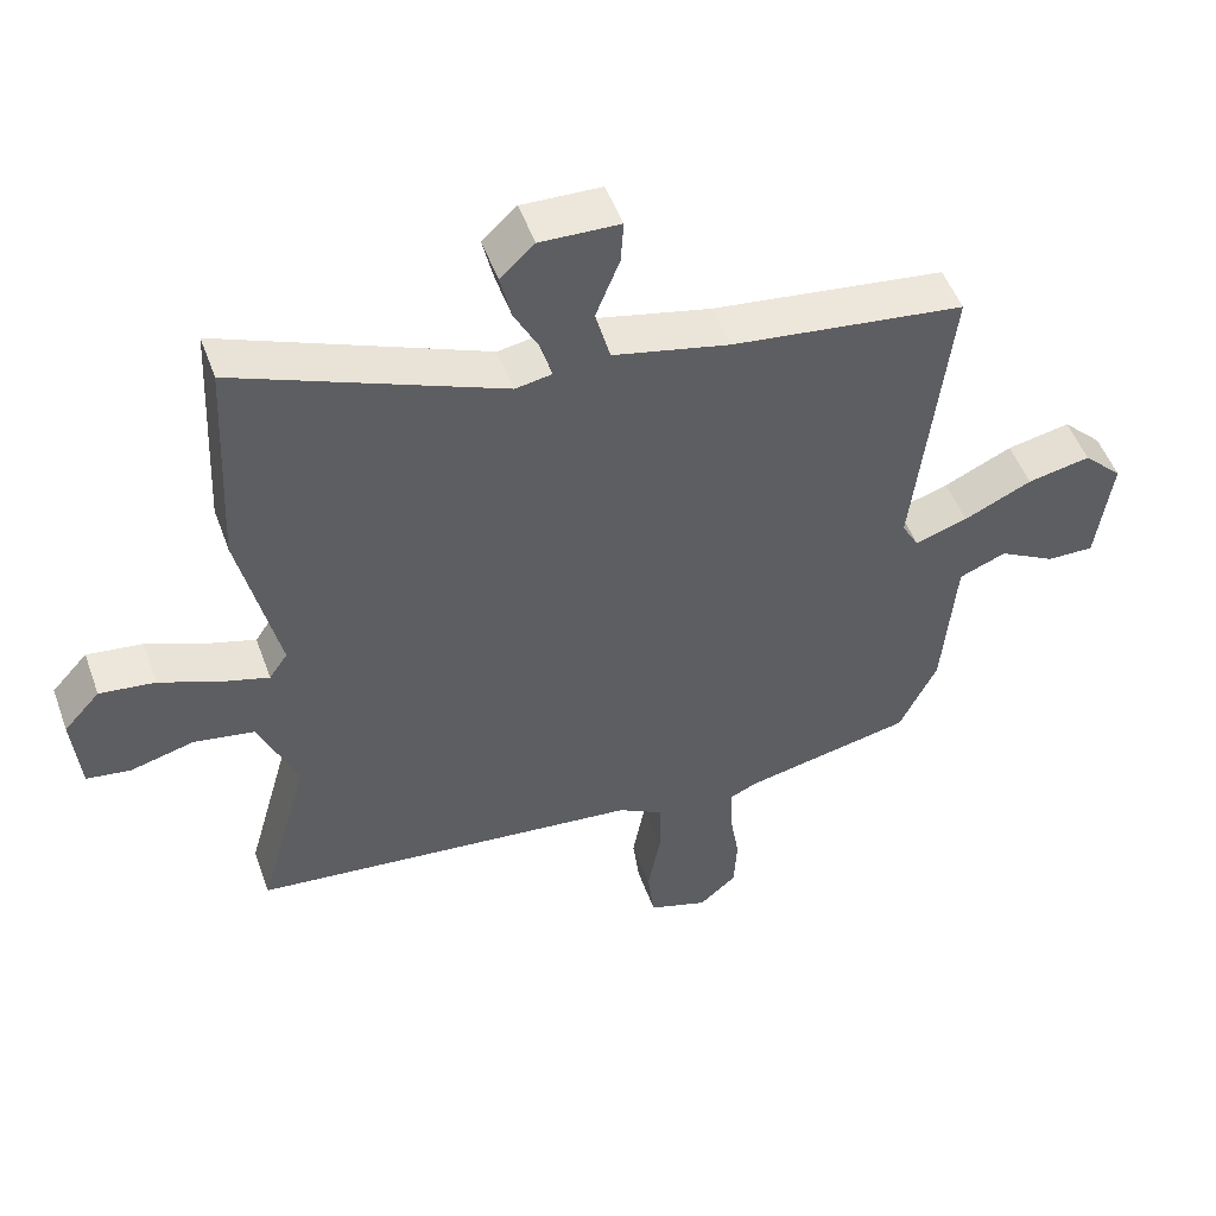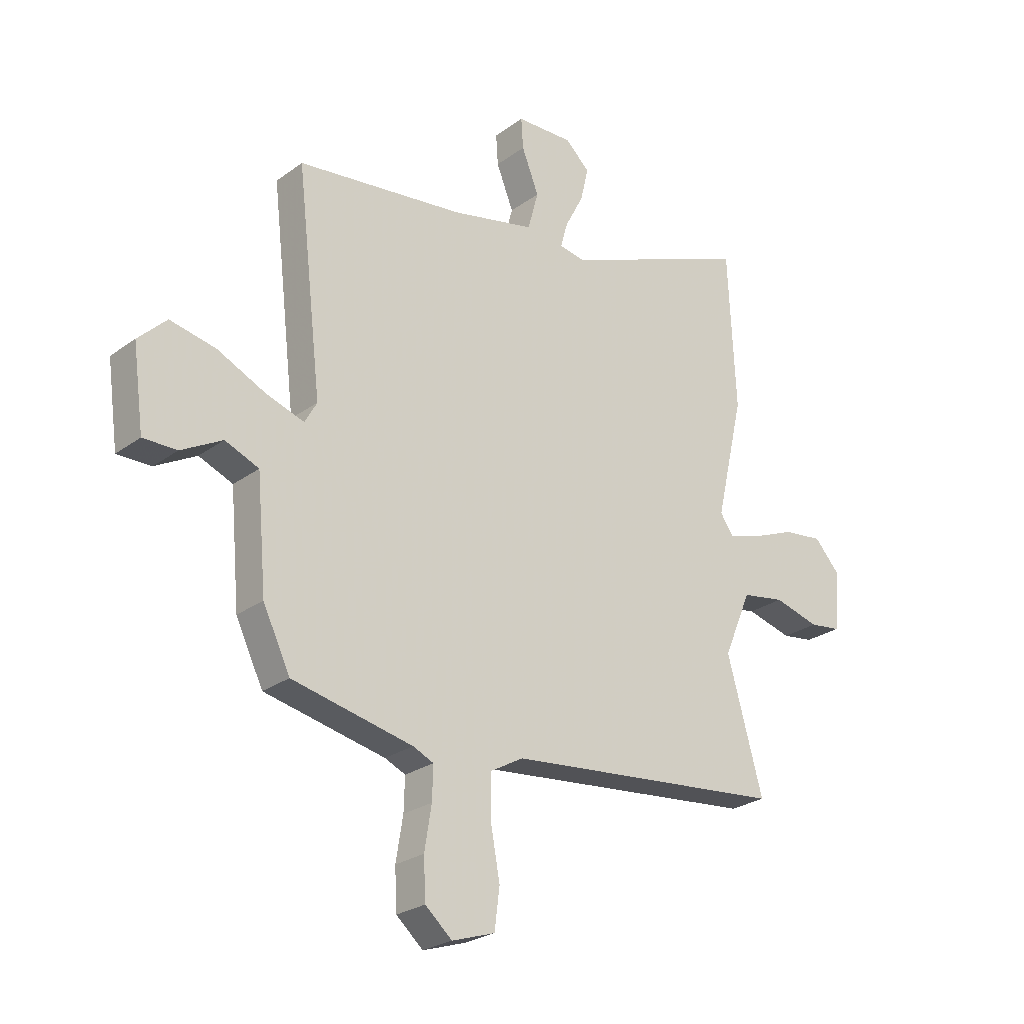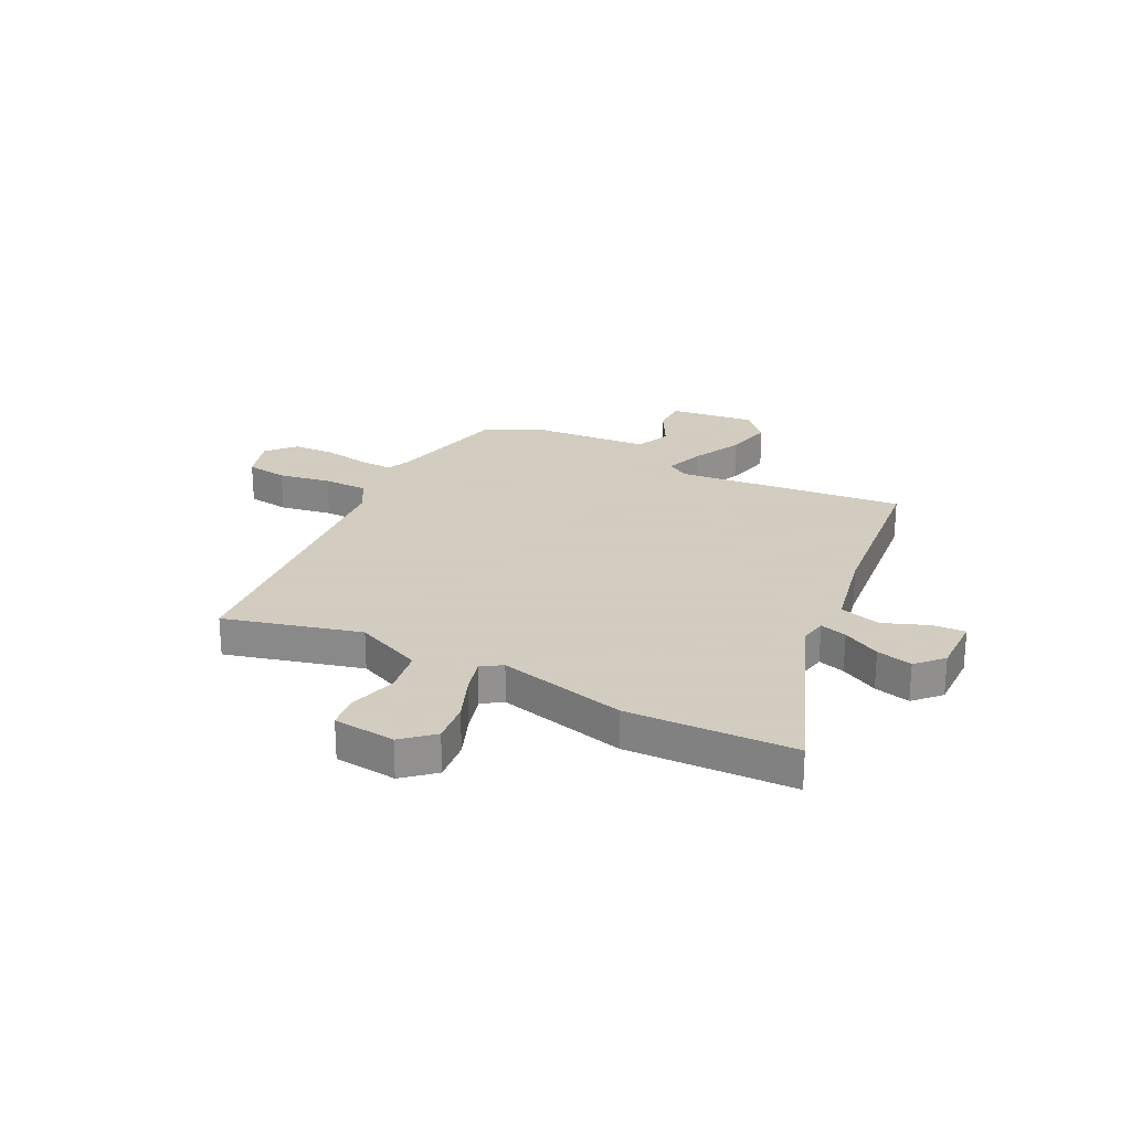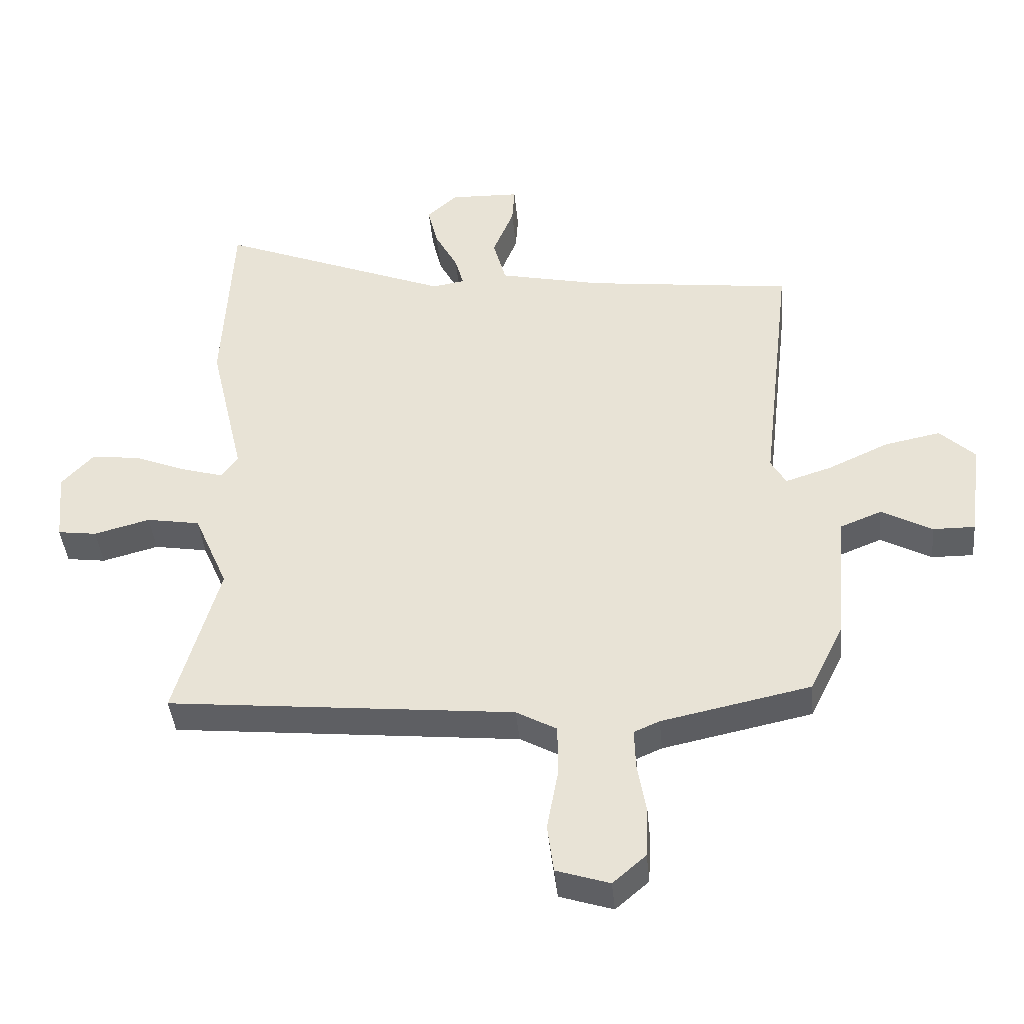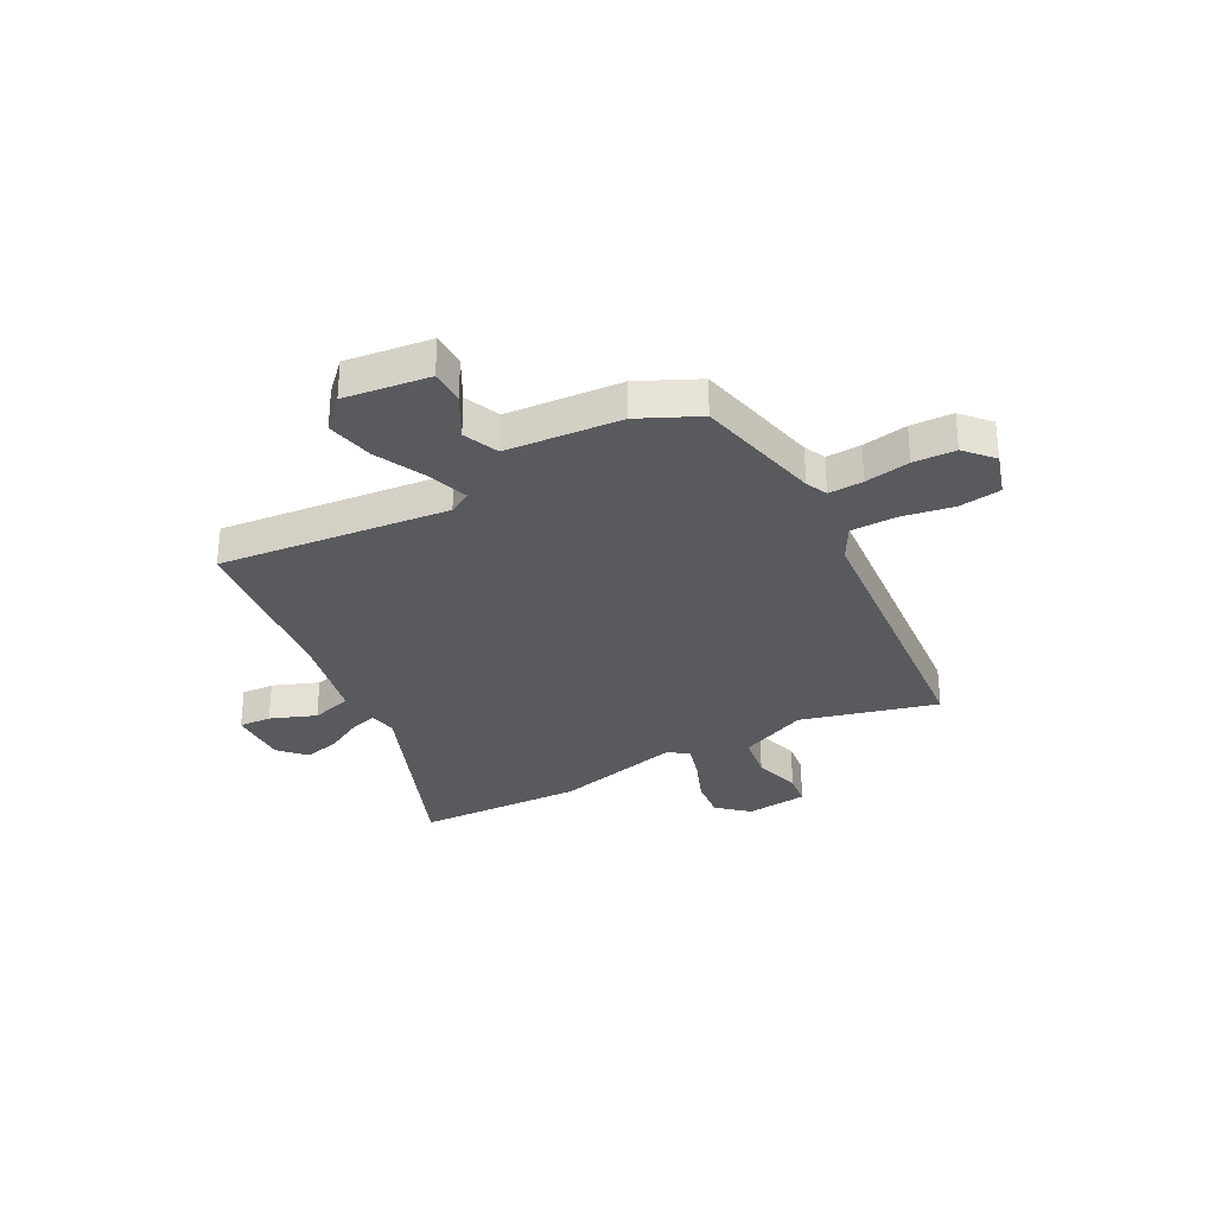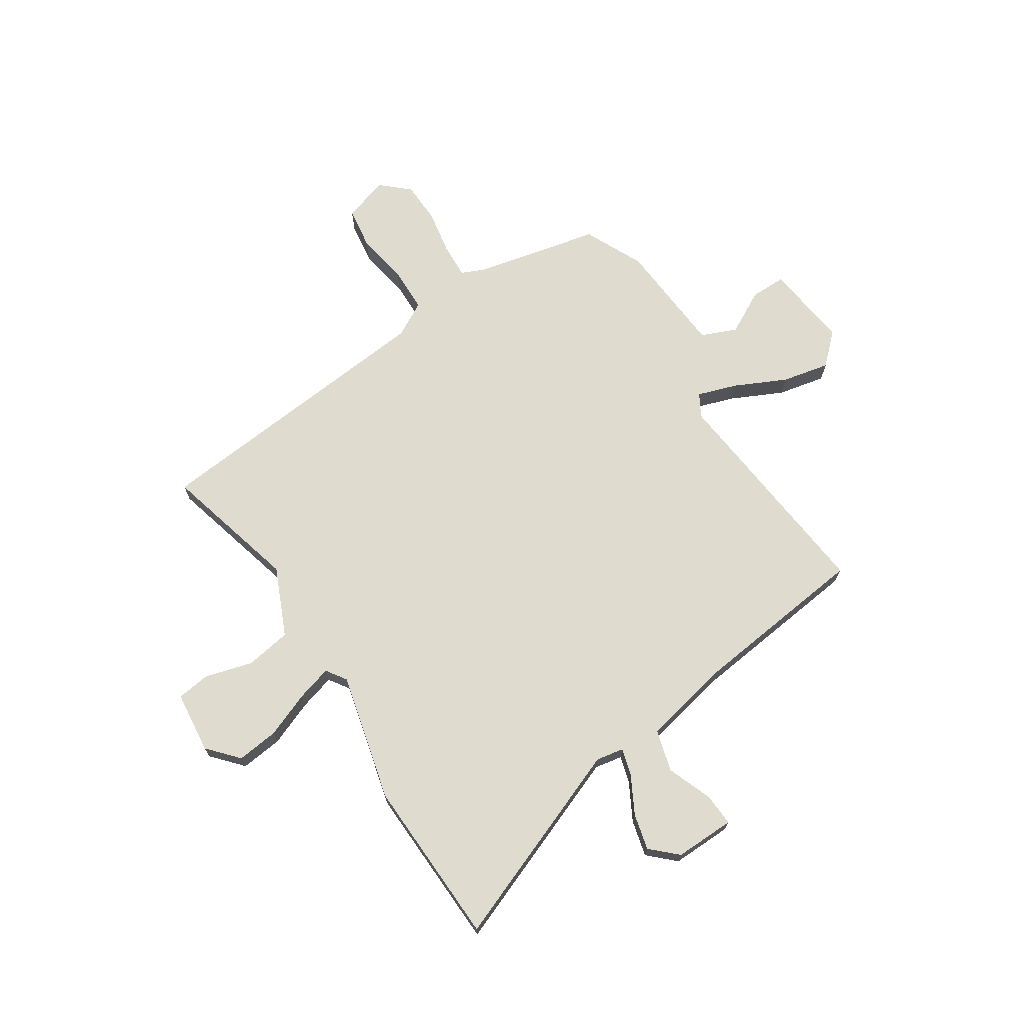
<metadata>
{"format":"obj","ext":"obj","renderer":"f3d","projection":"perspective","resolution":1024,"background":"white","views":[{"elev":50.7,"azim":-19.7,"up":"+Z"},{"elev":-25.7,"azim":139.0,"up":"+Z"},{"elev":24.3,"azim":-62.3,"up":"+Y"},{"elev":-42.1,"azim":5.5,"up":"+Z"},{"elev":-30.8,"azim":119.0,"up":"+Y"},{"elev":70.4,"azim":-32.2,"up":"+Y"}]}
</metadata>
<code>
v 0.495 0.07 -0.464
v 0.256 0.07 -0.514
v 0.215 0.07 -0.532
v 0.217 0.07 -0.597
v 0.231 0.07 -0.682
v 0.227 0.07 -0.761
v 0.174 0.07 -0.807
v 0.089 0.07 -0.779
v 0.079 0.07 -0.7
v 0.097 0.07 -0.602
v 0.097 0.07 -0.517
v 0.032 0.07 -0.48
v -0.525 0.07 -0.421
v -0.454 0.07 -0.166
v -0.509 0.07 -0.037
v -0.595 0.07 -0.022
v -0.685 0.07 -0.046
v -0.748 0.07 -0.037
v -0.759 0.07 0.08
v -0.708 0.07 0.136
v -0.629 0.07 0.126
v -0.544 0.07 0.091
v -0.477 0.07 0.071
v -0.451 0.07 0.109
v -0.507 0.07 0.351
v -0.492 0.07 0.665
v -0.116 0.07 0.511
v -0.064 0.07 0.52
v -0.078 0.07 0.571
v -0.115 0.07 0.642
v -0.131 0.07 0.71
v -0.082 0.07 0.755
v 0.031 0.07 0.751
v 0.027 0.07 0.69
v -0.007 0.07 0.605
v 0.014 0.07 0.527
v 0.18 0.07 0.489
v 0.513 0.07 0.446
v 0.463 0.07 0.015
v 0.487 0.07 -0.028
v 0.562 0.07 -0.004
v 0.659 0.07 0.041
v 0.749 0.07 0.059
v 0.805 0.07 0.004
v 0.783 0.07 -0.156
v 0.716 0.07 -0.155
v 0.635 0.07 -0.11
v 0.568 0.07 -0.137
v 0.549 0.07 -0.353
v 0.495 0 -0.464
v 0.256 0 -0.514
v 0.215 0 -0.532
v 0.217 0 -0.597
v 0.231 0 -0.682
v 0.227 0 -0.761
v 0.174 0 -0.807
v 0.089 0 -0.779
v 0.079 0 -0.7
v 0.097 0 -0.602
v 0.097 0 -0.517
v 0.032 0 -0.48
v -0.525 0 -0.421
v -0.454 0 -0.166
v -0.509 0 -0.037
v -0.595 0 -0.022
v -0.685 0 -0.046
v -0.748 0 -0.037
v -0.759 0 0.08
v -0.708 0 0.136
v -0.629 0 0.126
v -0.544 0 0.091
v -0.477 0 0.071
v -0.451 0 0.109
v -0.507 0 0.351
v -0.492 0 0.665
v -0.116 0 0.511
v -0.064 0 0.52
v -0.078 0 0.571
v -0.115 0 0.642
v -0.131 0 0.71
v -0.082 0 0.755
v 0.031 0 0.751
v 0.027 0 0.69
v -0.007 0 0.605
v 0.014 0 0.527
v 0.18 0 0.489
v 0.513 0 0.446
v 0.463 0 0.015
v 0.487 0 -0.028
v 0.562 0 -0.004
v 0.659 0 0.041
v 0.749 0 0.059
v 0.805 0 0.004
v 0.783 0 -0.156
v 0.716 0 -0.155
v 0.635 0 -0.11
v 0.568 0 -0.137
v 0.549 0 -0.353
f 48 49 1 2
f 44 45 46 47
f 44 47 48
f 41 42 43 44
f 40 41 44 48
f 37 38 39
f 36 37 39 40
f 32 33 34 35
f 32 35 36
f 29 30 31 32
f 28 29 32 36
f 27 28 36 40
f 24 25 26 27
f 23 24 27 40
f 19 20 21 22
f 19 22 23
f 16 17 18 19
f 15 16 19 23
f 14 15 23 40
f 12 13 14 40
f 7 8 9 10
f 7 10 11
f 4 5 6 7
f 3 4 7 11
f 11 12 40 48
f 2 3 11 48
f 51 50 98 97
f 96 95 94 93
f 97 96 93
f 93 92 91 90
f 97 93 90 89
f 88 87 86
f 89 88 86 85
f 84 83 82 81
f 85 84 81
f 81 80 79 78
f 85 81 78 77
f 89 85 77 76
f 76 75 74 73
f 89 76 73 72
f 71 70 69 68
f 72 71 68
f 68 67 66 65
f 72 68 65 64
f 89 72 64 63
f 89 63 62 61
f 59 58 57 56
f 60 59 56
f 56 55 54 53
f 60 56 53 52
f 97 89 61 60
f 97 60 52 51
f 1 50 51 2
f 2 51 52 3
f 3 52 53 4
f 4 53 54 5
f 5 54 55 6
f 6 55 56 7
f 7 56 57 8
f 8 57 58 9
f 9 58 59 10
f 10 59 60 11
f 11 60 61 12
f 12 61 62 13
f 13 62 63 14
f 14 63 64 15
f 15 64 65 16
f 16 65 66 17
f 17 66 67 18
f 18 67 68 19
f 19 68 69 20
f 20 69 70 21
f 21 70 71 22
f 22 71 72 23
f 23 72 73 24
f 24 73 74 25
f 25 74 75 26
f 26 75 76 27
f 27 76 77 28
f 28 77 78 29
f 29 78 79 30
f 30 79 80 31
f 31 80 81 32
f 32 81 82 33
f 33 82 83 34
f 34 83 84 35
f 35 84 85 36
f 36 85 86 37
f 37 86 87 38
f 38 87 88 39
f 39 88 89 40
f 40 89 90 41
f 41 90 91 42
f 42 91 92 43
f 43 92 93 44
f 44 93 94 45
f 45 94 95 46
f 46 95 96 47
f 47 96 97 48
f 48 97 98 49
f 49 98 50 1

</code>
